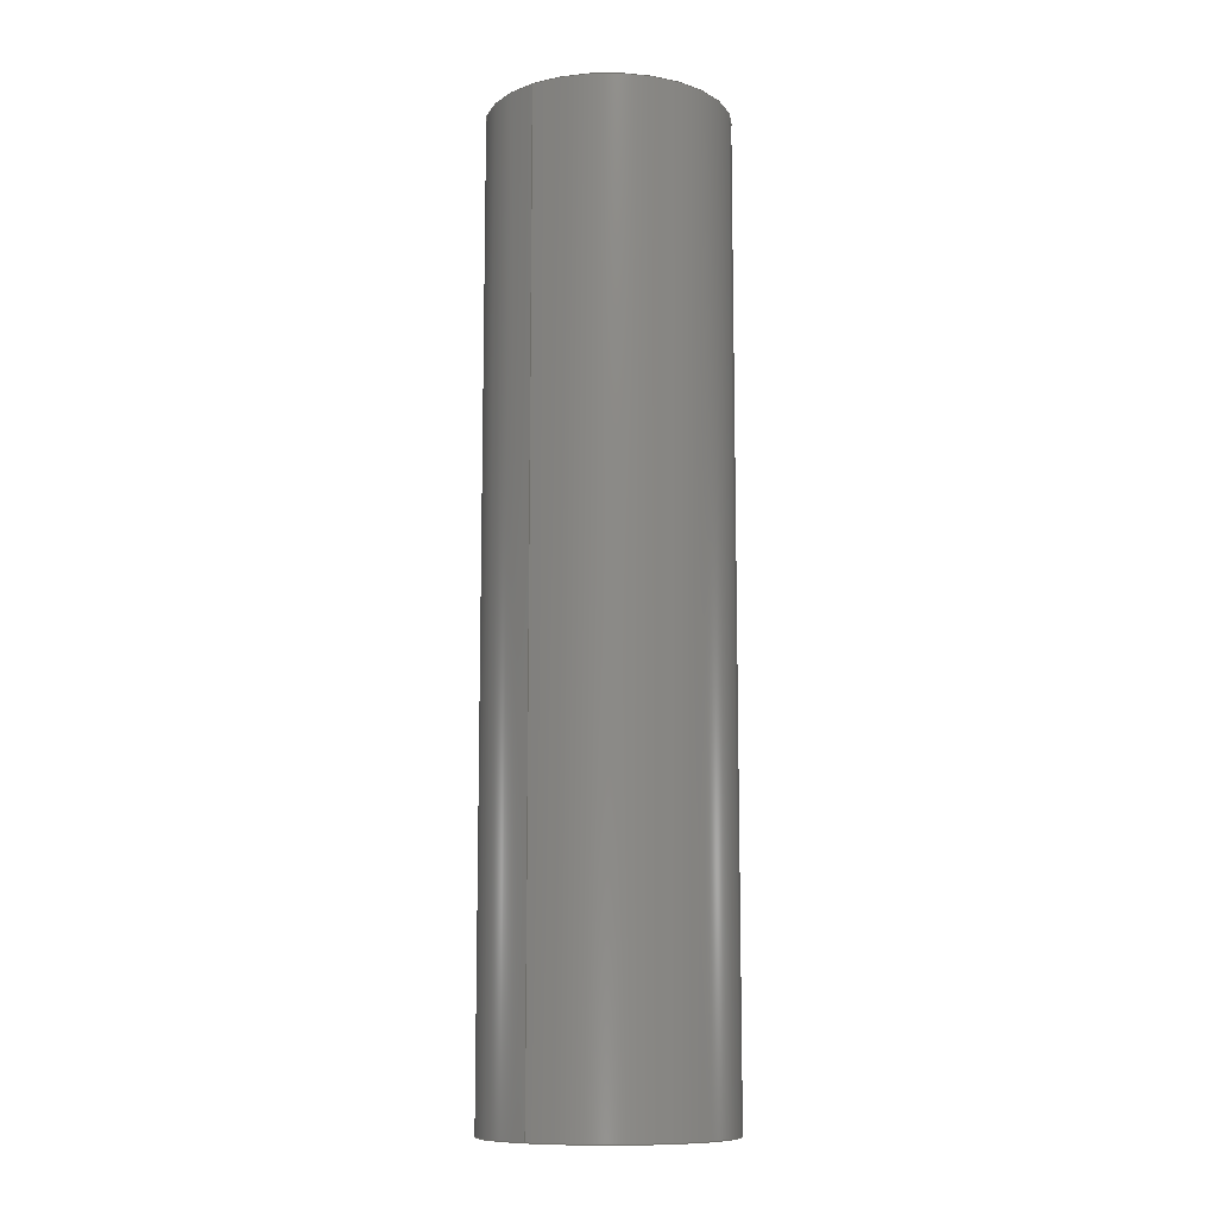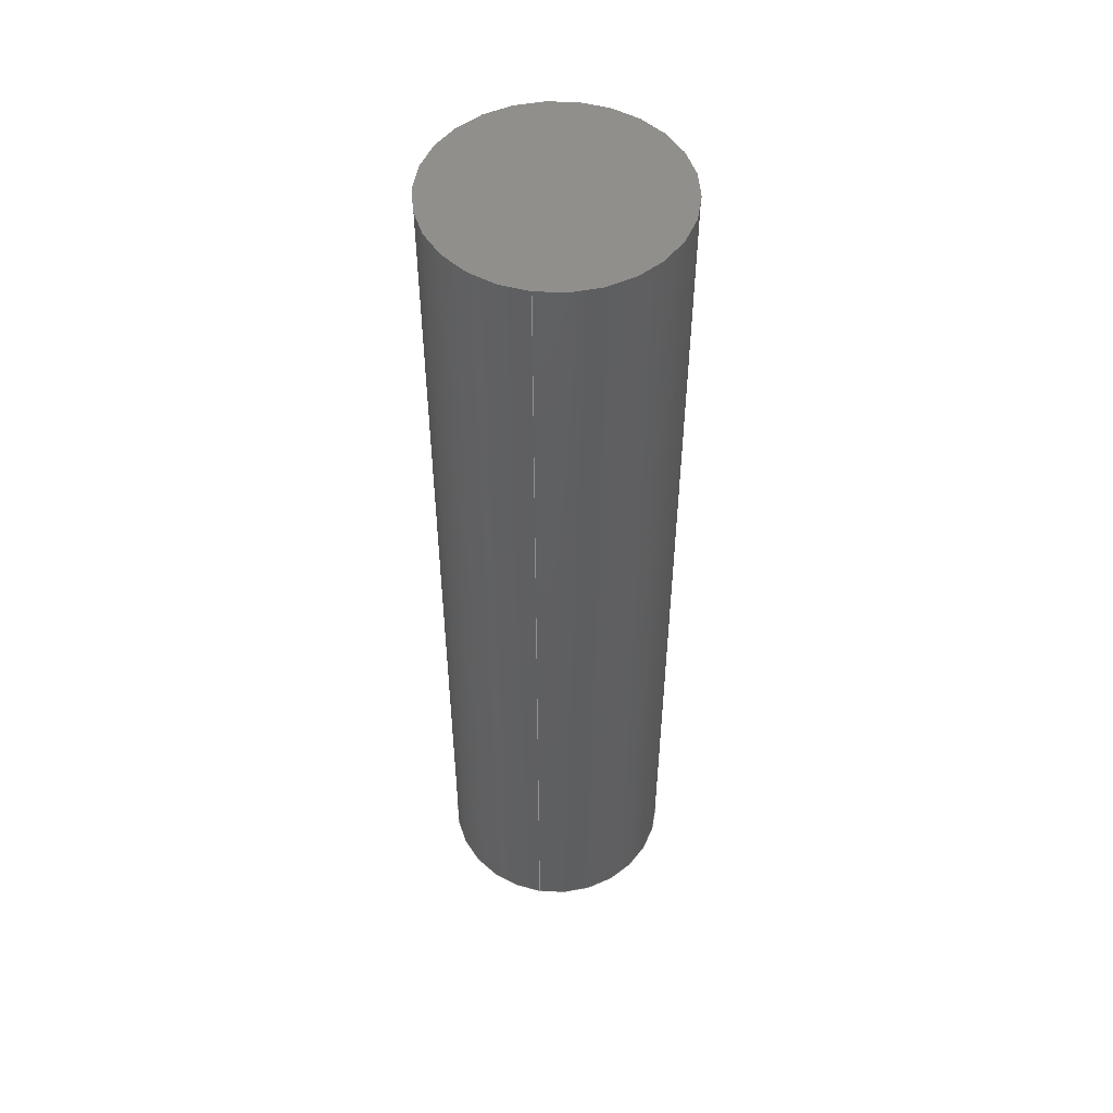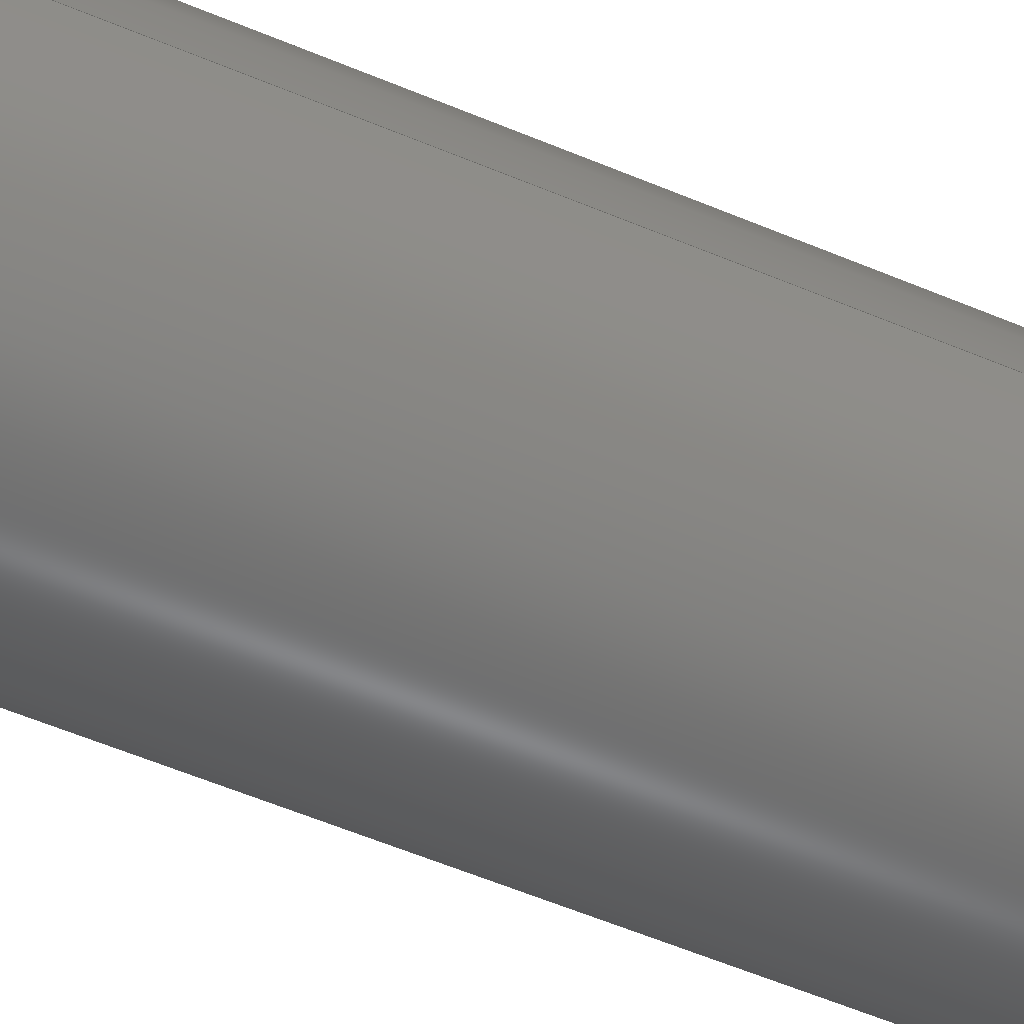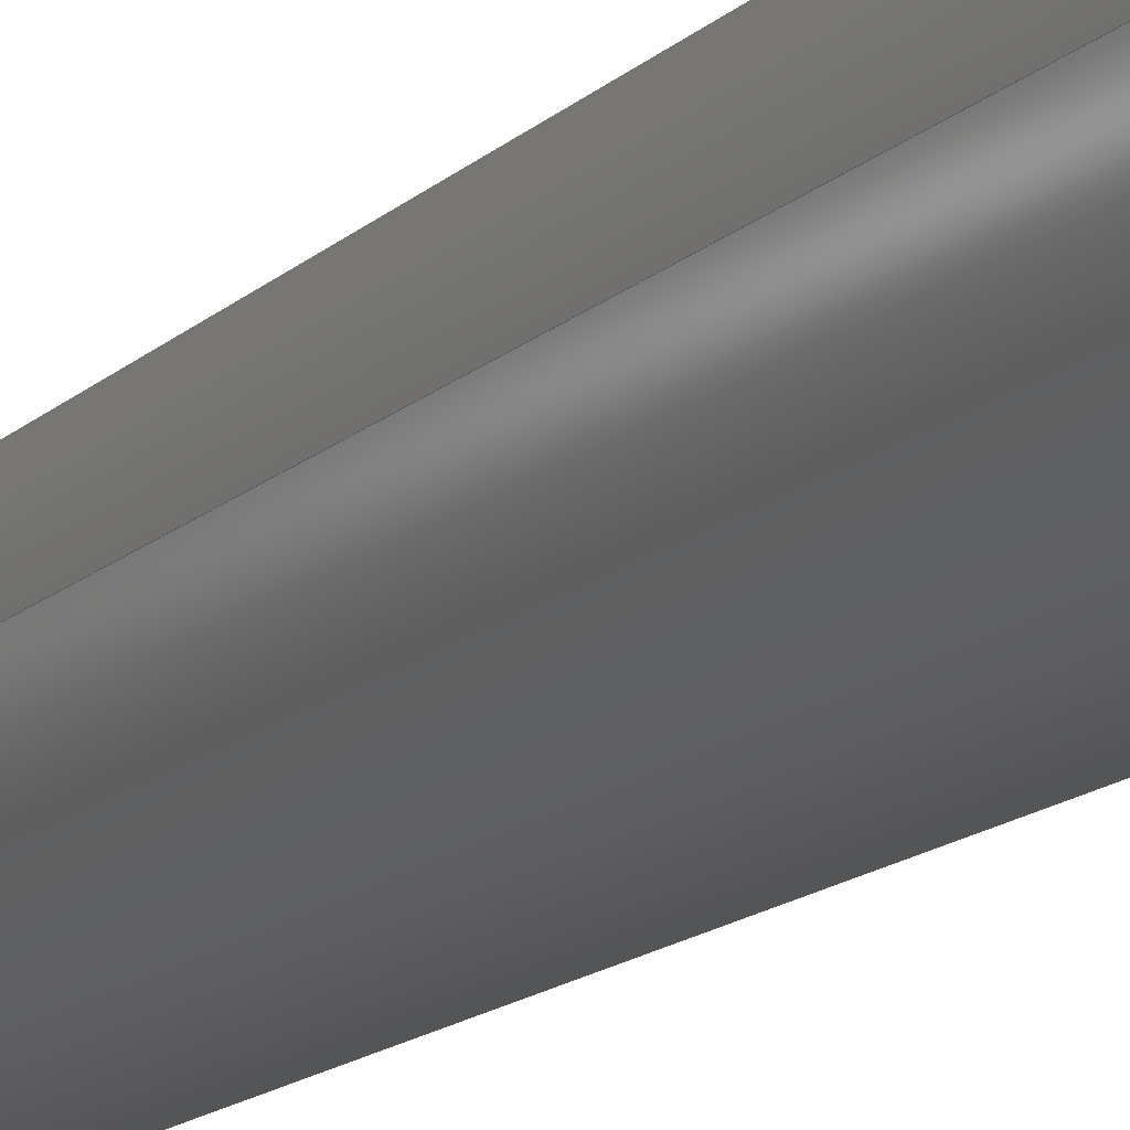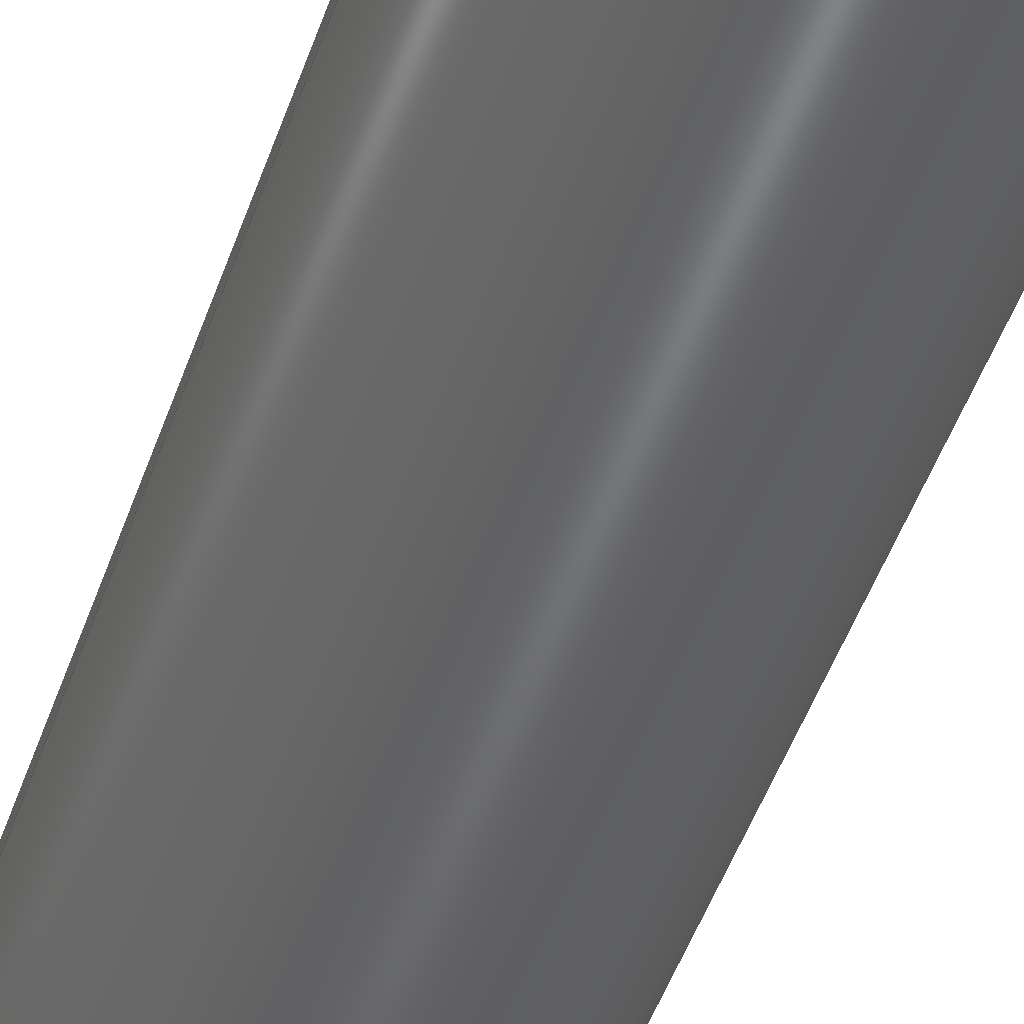
<metadata>
{"format":"step","ext":"step","renderer":"f3d","projection":"perspective","resolution":1024,"background":"white","views":[{"elev":-10.6,"azim":-53.9,"up":"+Z"},{"elev":51.0,"azim":-80.7,"up":"+Z"},{"elev":-55.7,"azim":65.9,"up":"+Y"},{"elev":-16.1,"azim":149.5,"up":"+Y"},{"elev":-48.2,"azim":161.4,"up":"+Y"}]}
</metadata>
<code>
ISO-10303-21;
DATA;
#1 = CALENDAR_DATE ( 2021, 1, 4 ) ;
#2 = AXIS2_PLACEMENT_3D ( 'NONE', #47, #127, #7 ) ;
#3 = DIRECTION ( 'NONE',  ( 0, 0, 1 ) ) ;
#4 = PRODUCT ( 'Pin2_Default_sldprt', 'Pin2_Default_sldprt', '', ( #11 ) ) ;
#5 = APPROVAL ( #38, 'UNSPECIFIED' ) ;
#6 = PRODUCT_DEFINITION_SHAPE ( 'NONE', 'NONE',  #106 ) ;
#7 = DIRECTION ( 'NONE',  ( 1, 0, 0 ) ) ;
#8 = APPROVAL ( #10, 'UNSPECIFIED' ) ;
#9 = CARTESIAN_POINT ( 'NONE',  ( 0, 0, 0 ) ) ;
#10 = APPROVAL_STATUS ( 'not_yet_approved' ) ;
#11 = MECHANICAL_CONTEXT ( 'NONE', #89, 'mechanical' ) ;
#12 =( NAMED_UNIT ( * ) PLANE_ANGLE_UNIT ( ) SI_UNIT ( $, .RADIAN. ) );
#13 = CLOSED_SHELL ( 'NONE', ( #113, #30, #140, #116 ) ) ;
#14 = FACE_OUTER_BOUND ( 'NONE', #161, .T. ) ;
#15 = LINE ( 'NONE', #153, #19 ) ;
#16 = CARTESIAN_POINT ( 'NONE',  ( 0, 0, 30 ) ) ;
#17 = PLANE ( 'NONE',  #45 ) ;
#18 = CARTESIAN_POINT ( 'NONE',  ( -3.75, 0, 30 ) ) ;
#19 = VECTOR ( 'NONE', #107, 1000 ) ;
#20 = VERTEX_POINT ( 'NONE', #46 ) ;
#21 = DIRECTION ( 'NONE',  ( 1, 0, 0 ) ) ;
#22 = COORDINATED_UNIVERSAL_TIME_OFFSET ( 0, 0, .AHEAD. ) ;
#23 = CALENDAR_DATE ( 2021, 1, 4 ) ;
#24 = EDGE_LOOP ( 'NONE', ( #80, #159, #172, #29 ) ) ;
#25 = LOCAL_TIME ( 18, 25, 20, #93 ) ;
#26 = CALENDAR_DATE ( 2021, 1, 4 ) ;
#27 = EDGE_CURVE ( 'NONE', #148, #170, #62, .T. ) ;
#28 = APPROVAL_PERSON_ORGANIZATION ( #98, #8, #160 ) ;
#29 = ORIENTED_EDGE ( 'NONE', *, *, #145, .T. ) ;
#30 = ADVANCED_FACE ( 'NONE', ( #48 ), #168, .T. ) ;
#31 = DIRECTION ( 'NONE',  ( 0, 0, 1 ) ) ;
#32 = DIRECTION ( 'NONE',  ( -1, 0, 0 ) ) ;
#33 = APPROVAL_PERSON_ORGANIZATION ( #171, #100, #130 ) ;
#34 = ORIENTED_EDGE ( 'NONE', *, *, #152, .T. ) ;
#35 = PERSON_AND_ORGANIZATION_ROLE ( 'classification_officer' ) ;
#36 = CC_DESIGN_PERSON_AND_ORGANIZATION_ASSIGNMENT ( #134, #174, ( #4 ) ) ;
#37 = ORIENTED_EDGE ( 'NONE', *, *, #133, .T. ) ;
#38 = APPROVAL_STATUS ( 'not_yet_approved' ) ;
#39 = DATE_AND_TIME ( #1, #125 ) ;
#40 = PERSON_AND_ORGANIZATION_ROLE ( 'creator' ) ;
#41 = SHAPE_DEFINITION_REPRESENTATION ( #6, #99 ) ;
#42 = AXIS2_PLACEMENT_3D ( 'NONE', #9, #66, #21 ) ;
#43 = ORIENTED_EDGE ( 'NONE', *, *, #44, .T. ) ;
#44 = EDGE_CURVE ( 'NONE', #121, #148, #51, .T. ) ;
#45 = AXIS2_PLACEMENT_3D ( 'NONE', #166, #3, #90 ) ;
#46 = CARTESIAN_POINT ( 'NONE',  ( 3.75, 4.592e-16, 0 ) ) ;
#47 = CARTESIAN_POINT ( 'NONE',  ( 0, 0, 0 ) ) ;
#48 = FACE_OUTER_BOUND ( 'NONE', #24, .T. ) ;
#49 = CC_DESIGN_PERSON_AND_ORGANIZATION_ASSIGNMENT ( #64, #96, ( #106 ) ) ;
#50 = PERSON_AND_ORGANIZATION ( #163, #84 ) ;
#51 = CIRCLE ( 'NONE', #101, 3.75 ) ;
#52 = ORIENTED_EDGE ( 'NONE', *, *, #145, .F. ) ;
#53 = DATE_AND_TIME ( #131, #25 ) ;
#54 = DATE_AND_TIME ( #26, #173 ) ;
#55 = COORDINATED_UNIVERSAL_TIME_OFFSET ( 0, 0, .AHEAD. ) ;
#56 = SECURITY_CLASSIFICATION ( '', '', #83 ) ;
#57 = CIRCLE ( 'NONE', #2, 3.75 ) ;
#58 = FACE_OUTER_BOUND ( 'NONE', #86, .T. ) ;
#59 = ORIENTED_EDGE ( 'NONE', *, *, #44, .F. ) ;
#60 = DIRECTION ( 'NONE',  ( -1, 0, 0 ) ) ;
#61 = CIRCLE ( 'NONE', #69, 3.75 ) ;
#62 = LINE ( 'NONE', #103, #104 ) ;
#63 = DATE_TIME_ROLE ( 'creation_date' ) ;
#64 = PERSON_AND_ORGANIZATION ( #163, #84 ) ;
#65 = CC_DESIGN_DATE_AND_TIME_ASSIGNMENT ( #54, #63, ( #106 ) ) ;
#66 = DIRECTION ( 'NONE',  ( 0, 0, 1 ) ) ;
#67 = APPLICATION_PROTOCOL_DEFINITION ( 'international standard', 'config_control_design', 1994, #167 ) ;
#68 = APPROVAL_STATUS ( 'not_yet_approved' ) ;
#69 = AXIS2_PLACEMENT_3D ( 'NONE', #92, #31, #75 ) ;
#70 = CC_DESIGN_DATE_AND_TIME_ASSIGNMENT ( #53, #110, ( #56 ) ) ;
#71 = CC_DESIGN_APPROVAL ( #5, ( #56 ) ) ;
#72 = DIRECTION ( 'NONE',  ( -0, -0, -1 ) ) ;
#73 = CC_DESIGN_APPROVAL ( #8, ( #106 ) ) ;
#74 = CC_DESIGN_PERSON_AND_ORGANIZATION_ASSIGNMENT ( #135, #35, ( #56 ) ) ;
#75 = DIRECTION ( 'NONE',  ( 1, 0, 0 ) ) ;
#76 = DIRECTION ( 'NONE',  ( 1, 0, 0 ) ) ;
#77 = CARTESIAN_POINT ( 'NONE',  ( 0, 0, 30 ) ) ;
#78 = EDGE_CURVE ( 'NONE', #121, #20, #15, .T. ) ;
#79 =( LENGTH_UNIT ( ) NAMED_UNIT ( * ) SI_UNIT ( .MILLI., .METRE. ) );
#80 = ORIENTED_EDGE ( 'NONE', *, *, #78, .F. ) ;
#81 = APPROVAL_DATE_TIME ( #39, #8 ) ;
#82 = ORIENTED_EDGE ( 'NONE', *, *, #78, .T. ) ;
#83 = SECURITY_CLASSIFICATION_LEVEL ( 'unclassified' ) ;
#84 = ORGANIZATION ( 'UNSPECIFIED', 'UNSPECIFIED', '' ) ;
#85 = APPROVAL_DATE_TIME ( #151, #5 ) ;
#86 = EDGE_LOOP ( 'NONE', ( #52, #146 ) ) ;
#87 = DESIGN_CONTEXT ( 'detailed design', #167, 'design' ) ;
#88 = FACE_OUTER_BOUND ( 'NONE', #142, .T. ) ;
#89 = APPLICATION_CONTEXT ( 'configuration controlled 3d designs of mechanical parts and assemblies' ) ;
#90 = DIRECTION ( 'NONE',  ( 1, 0, -0 ) ) ;
#91 = CC_DESIGN_PERSON_AND_ORGANIZATION_ASSIGNMENT ( #109, #157, ( #112 ) ) ;
#92 = CARTESIAN_POINT ( 'NONE',  ( 0, 0, 30 ) ) ;
#93 = COORDINATED_UNIVERSAL_TIME_OFFSET ( 0, 0, .AHEAD. ) ;
#94 = ORIENTED_EDGE ( 'NONE', *, *, #27, .F. ) ;
#95 = APPROVAL_ROLE ( '' ) ;
#96 = PERSON_AND_ORGANIZATION_ROLE ( 'creator' ) ;
#97 = CC_DESIGN_APPROVAL ( #100, ( #112 ) ) ;
#98 = PERSON_AND_ORGANIZATION ( #163, #84 ) ;
#99 = ADVANCED_BREP_SHAPE_REPRESENTATION ( 'Pin2_Default_sldprt', ( #118, #42 ), #136 ) ;
#100 = APPROVAL ( #68, 'UNSPECIFIED' ) ;
#101 = AXIS2_PLACEMENT_3D ( 'NONE', #16, #108, #117 ) ;
#102 = CARTESIAN_POINT ( 'NONE',  ( 3.75, 4.592e-16, 30 ) ) ;
#103 = CARTESIAN_POINT ( 'NONE',  ( -3.75, 0, 30 ) ) ;
#104 = VECTOR ( 'NONE', #115, 1000 ) ;
#105 = CARTESIAN_POINT ( 'NONE',  ( 0, 0, 0 ) ) ;
#106 = PRODUCT_DEFINITION ( 'UNKNOWN', '', #112, #87 ) ;
#107 = DIRECTION ( 'NONE',  ( -0, -0, -1 ) ) ;
#108 = DIRECTION ( 'NONE',  ( 0, 0, 1 ) ) ;
#109 = PERSON_AND_ORGANIZATION ( #163, #84 ) ;
#110 = DATE_TIME_ROLE ( 'classification_date' ) ;
#111 = DATE_AND_TIME ( #119, #132 ) ;
#112 = PRODUCT_DEFINITION_FORMATION_WITH_SPECIFIED_SOURCE ( 'ANY', '', #4, .NOT_KNOWN. ) ;
#113 = ADVANCED_FACE ( 'NONE', ( #14 ), #129, .T. ) ;
#114 = AXIS2_PLACEMENT_3D ( 'NONE', #105, #155, #76 ) ;
#115 = DIRECTION ( 'NONE',  ( -0, -0, -1 ) ) ;
#116 = ADVANCED_FACE ( 'NONE', ( #58 ), #17, .F. ) ;
#117 = DIRECTION ( 'NONE',  ( 1, 0, 0 ) ) ;
#118 = MANIFOLD_SOLID_BREP ( 'Boss-Extrude1', #13 ) ;
#119 = CALENDAR_DATE ( 2021, 1, 4 ) ;
#120 = PRODUCT_RELATED_PRODUCT_CATEGORY ( 'detail', '', ( #4 ) ) ;
#121 = VERTEX_POINT ( 'NONE', #102 ) ;
#122 =( NAMED_UNIT ( * ) SI_UNIT ( $, .STERADIAN. ) SOLID_ANGLE_UNIT ( ) );
#123 = CC_DESIGN_PERSON_AND_ORGANIZATION_ASSIGNMENT ( #50, #40, ( #112 ) ) ;
#124 = LOCAL_TIME ( 18, 25, 20, #147 ) ;
#125 = LOCAL_TIME ( 18, 25, 20, #22 ) ;
#126 = AXIS2_PLACEMENT_3D ( 'NONE', #137, #139, #60 ) ;
#127 = DIRECTION ( 'NONE',  ( 0, 0, 1 ) ) ;
#128 = PLANE ( 'NONE',  #143 ) ;
#129 = CYLINDRICAL_SURFACE ( 'NONE', #149, 3.75 ) ;
#130 = APPROVAL_ROLE ( '' ) ;
#131 = CALENDAR_DATE ( 2021, 1, 4 ) ;
#132 = LOCAL_TIME ( 18, 25, 20, #55 ) ;
#133 = EDGE_CURVE ( 'NONE', #148, #121, #61, .T. ) ;
#134 = PERSON_AND_ORGANIZATION ( #163, #84 ) ;
#135 = PERSON_AND_ORGANIZATION ( #163, #84 ) ;
#136 =( GEOMETRIC_REPRESENTATION_CONTEXT ( 3 ) GLOBAL_UNCERTAINTY_ASSIGNED_CONTEXT ( ( #164 ) ) GLOBAL_UNIT_ASSIGNED_CONTEXT ( ( #79, #12, #122 ) ) REPRESENTATION_CONTEXT ( 'NONE', 'WORKASPACE' ) );
#137 = CARTESIAN_POINT ( 'NONE',  ( 0, 0, 30 ) ) ;
#138 = DIRECTION ( 'NONE',  ( 1, 0, -0 ) ) ;
#139 = DIRECTION ( 'NONE',  ( -0, -0, -1 ) ) ;
#140 = ADVANCED_FACE ( 'NONE', ( #88 ), #128, .T. ) ;
#141 = DIRECTION ( 'NONE',  ( 0, 0, 1 ) ) ;
#142 = EDGE_LOOP ( 'NONE', ( #37, #43 ) ) ;
#143 = AXIS2_PLACEMENT_3D ( 'NONE', #77, #141, #138 ) ;
#144 = COORDINATED_UNIVERSAL_TIME_OFFSET ( 0, 0, .AHEAD. ) ;
#145 = EDGE_CURVE ( 'NONE', #170, #20, #57, .T. ) ;
#146 = ORIENTED_EDGE ( 'NONE', *, *, #152, .F. ) ;
#147 = COORDINATED_UNIVERSAL_TIME_OFFSET ( 0, 0, .AHEAD. ) ;
#148 = VERTEX_POINT ( 'NONE', #18 ) ;
#149 = AXIS2_PLACEMENT_3D ( 'NONE', #156, #72, #32 ) ;
#150 = CARTESIAN_POINT ( 'NONE',  ( -3.75, 0, 0 ) ) ;
#151 = DATE_AND_TIME ( #23, #124 ) ;
#152 = EDGE_CURVE ( 'NONE', #20, #170, #165, .T. ) ;
#153 = CARTESIAN_POINT ( 'NONE',  ( 3.75, 4.592e-16, 30 ) ) ;
#154 = APPROVAL_PERSON_ORGANIZATION ( #158, #5, #95 ) ;
#155 = DIRECTION ( 'NONE',  ( 0, 0, 1 ) ) ;
#156 = CARTESIAN_POINT ( 'NONE',  ( 0, 0, 30 ) ) ;
#157 = PERSON_AND_ORGANIZATION_ROLE ( 'design_supplier' ) ;
#158 = PERSON_AND_ORGANIZATION ( #163, #84 ) ;
#159 = ORIENTED_EDGE ( 'NONE', *, *, #133, .F. ) ;
#160 = APPROVAL_ROLE ( '' ) ;
#161 = EDGE_LOOP ( 'NONE', ( #59, #82, #34, #94 ) ) ;
#162 = APPROVAL_DATE_TIME ( #111, #100 ) ;
#163 = PERSON ( 'UNSPECIFIED', 'UNSPECIFIED', 'UNSPECIFIED', ('UNSPECIFIED'), ('UNSPECIFIED'), ('UNSPECIFIED') ) ;
#164 = UNCERTAINTY_MEASURE_WITH_UNIT (LENGTH_MEASURE( 1e-05 ), #79, 'distance_accuracy_value', 'NONE');
#165 = CIRCLE ( 'NONE', #114, 3.75 ) ;
#166 = CARTESIAN_POINT ( 'NONE',  ( 0, 0, 0 ) ) ;
#167 = APPLICATION_CONTEXT ( 'configuration controlled 3d designs of mechanical parts and assemblies' ) ;
#168 = CYLINDRICAL_SURFACE ( 'NONE', #126, 3.75 ) ;
#169 = CC_DESIGN_SECURITY_CLASSIFICATION ( #56, ( #112 ) ) ;
#170 = VERTEX_POINT ( 'NONE', #150 ) ;
#171 = PERSON_AND_ORGANIZATION ( #163, #84 ) ;
#172 = ORIENTED_EDGE ( 'NONE', *, *, #27, .T. ) ;
#173 = LOCAL_TIME ( 18, 25, 20, #144 ) ;
#174 = PERSON_AND_ORGANIZATION_ROLE ( 'design_owner' ) ;
#175 = APPLICATION_PROTOCOL_DEFINITION ( 'international standard', 'config_control_design', 1994, #89 ) ;
ENDSEC;
END-ISO-10303-21;

</code>
